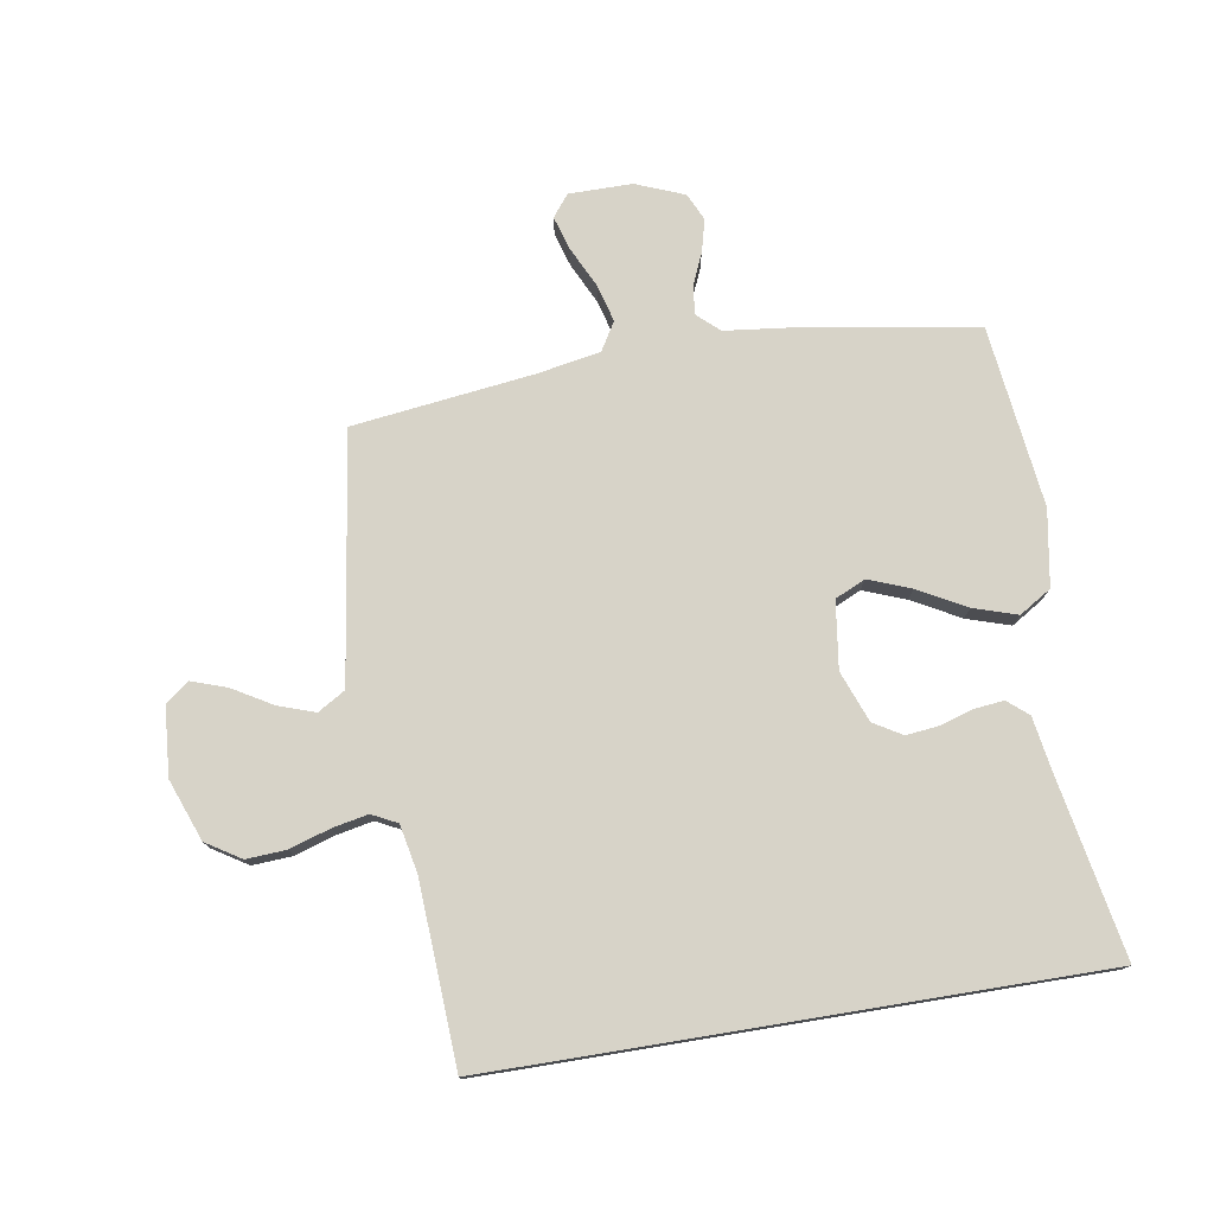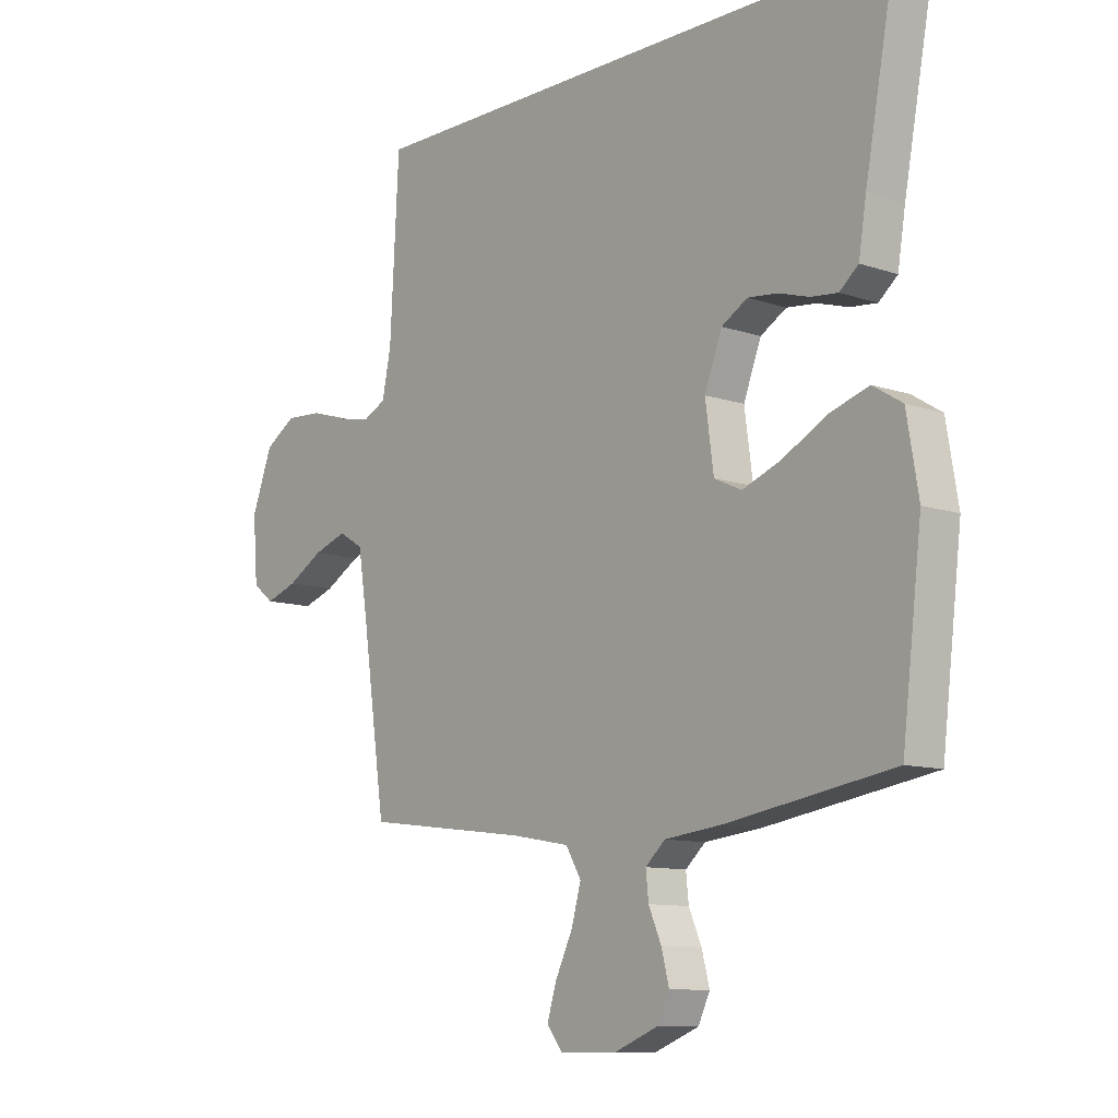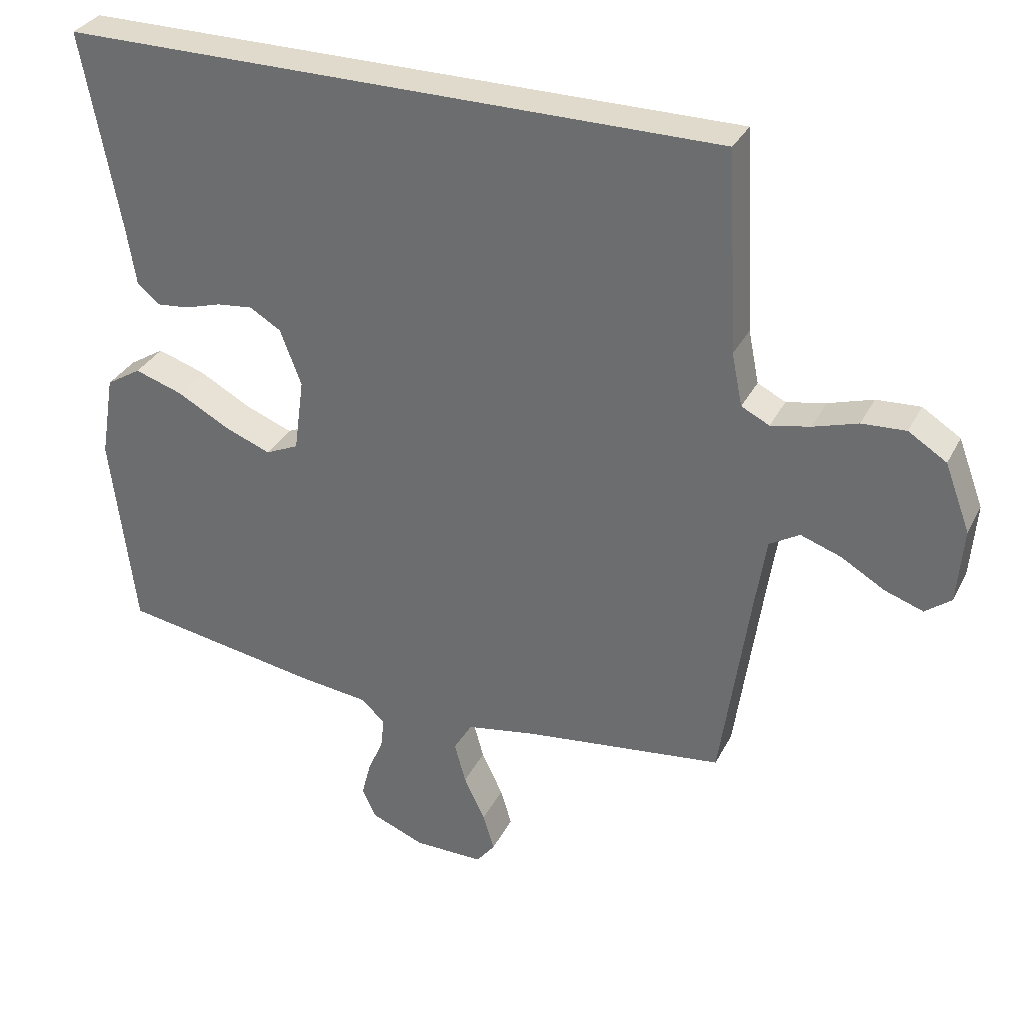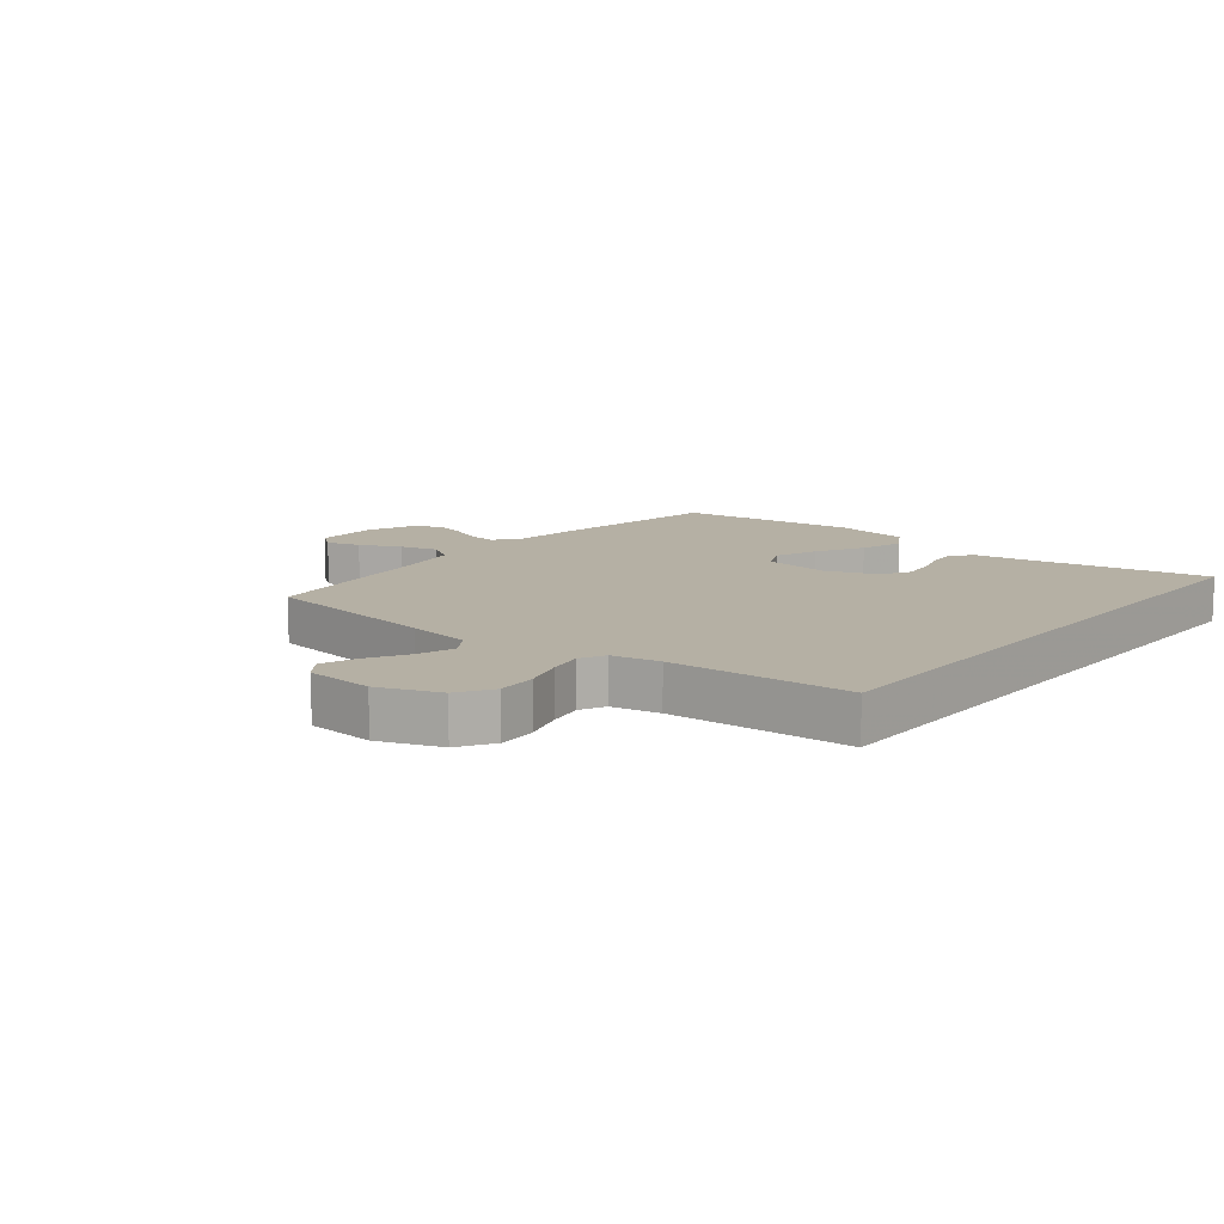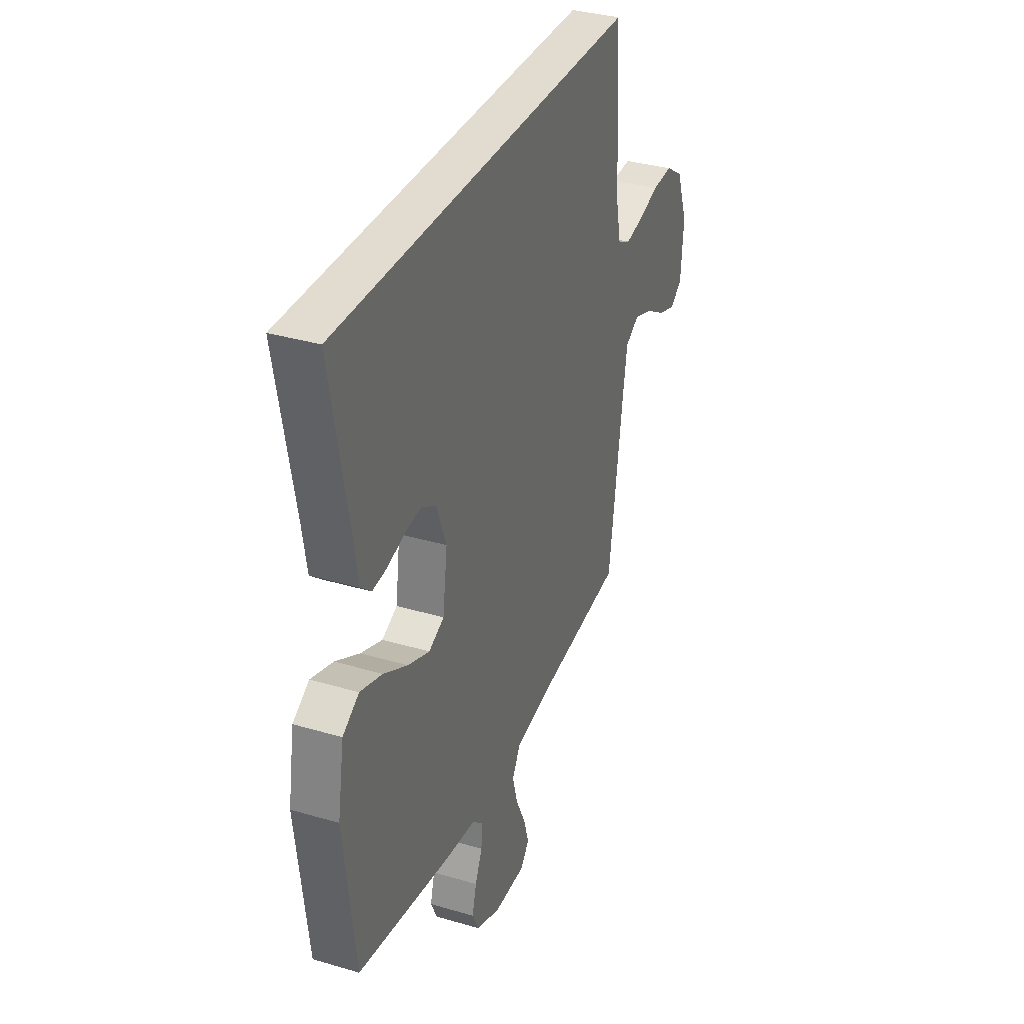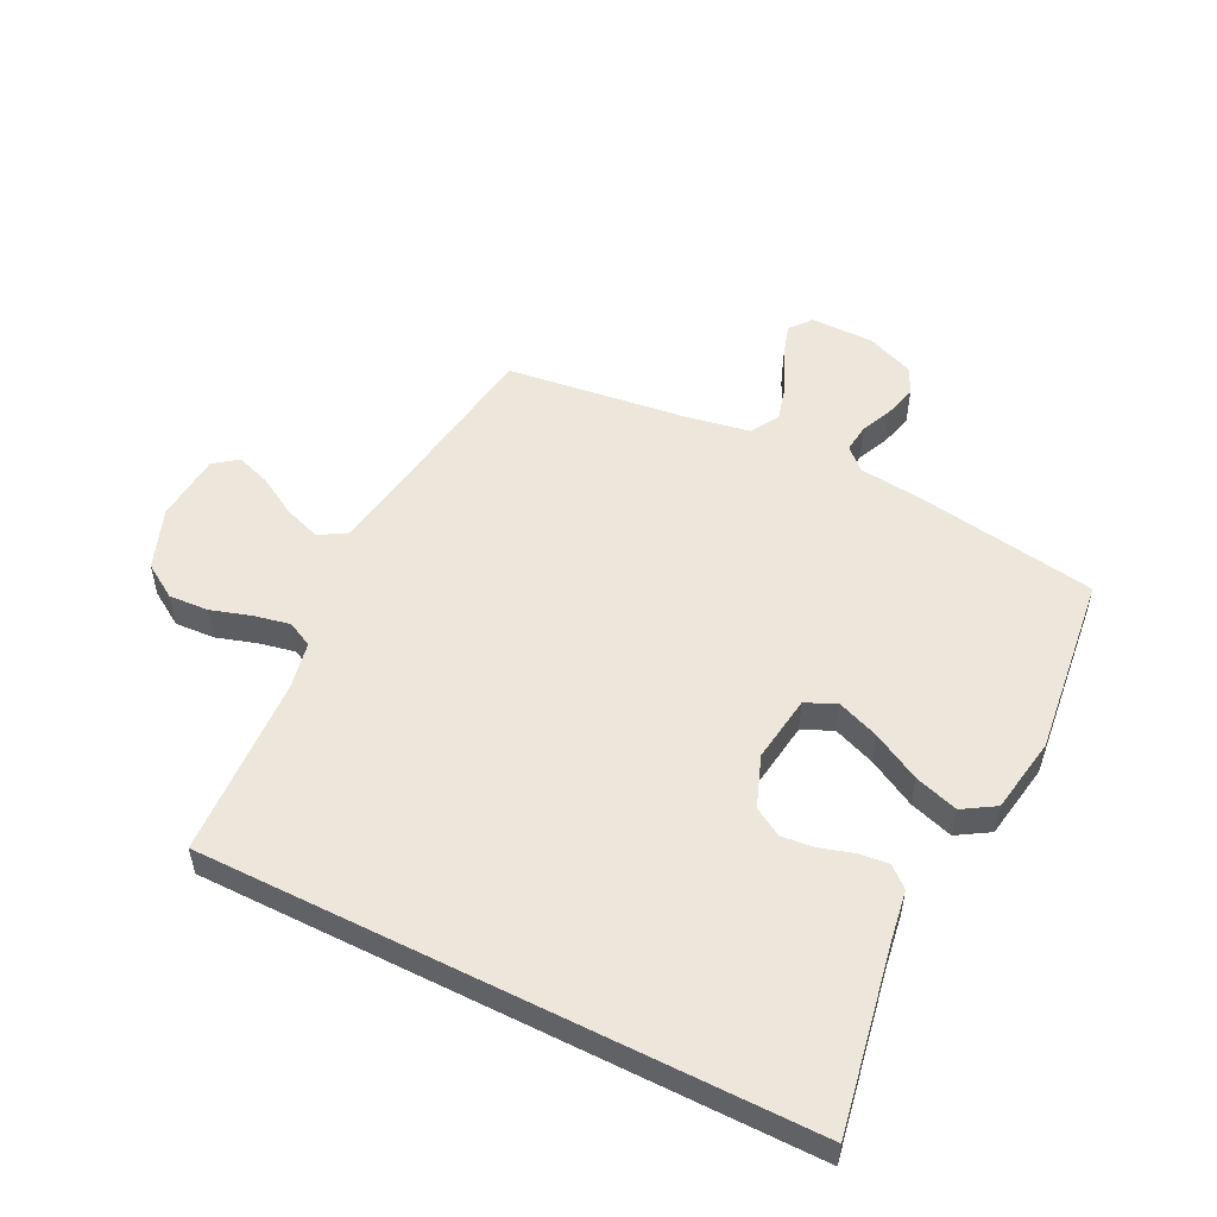
<metadata>
{"format":"obj","ext":"obj","renderer":"f3d","projection":"perspective","resolution":1024,"background":"white","views":[{"elev":76.5,"azim":-9.3,"up":"+Y"},{"elev":-10.5,"azim":49.3,"up":"+Z"},{"elev":32.5,"azim":-156.4,"up":"+Z"},{"elev":11.6,"azim":-51.0,"up":"+Y"},{"elev":34.4,"azim":111.7,"up":"+Z"},{"elev":52.9,"azim":26.6,"up":"+Y"}]}
</metadata>
<code>
v -0.5 0.07 -0.5
v -0.543 0.07 -0.2
v -0.56 0.07 -0.091
v -0.605 0.07 -0.064
v -0.666 0.07 -0.085
v -0.731 0.07 -0.123
v -0.789 0.07 -0.143
v -0.828 0.07 -0.113
v -0.837 0.07 0
v -0.799 0.07 0.101
v -0.742 0.07 0.137
v -0.676 0.07 0.133
v -0.609 0.07 0.112
v -0.55 0.07 0.1
v -0.508 0.07 0.121
v -0.492 0.07 0.2
v -0.476 0.07 0.5
v 0.517 0.07 0.5
v 0.461 0.07 0.2
v 0.447 0.07 0.113
v 0.413 0.07 0.084
v 0.365 0.07 0.089
v 0.309 0.07 0.106
v 0.255 0.07 0.112
v 0.208 0.07 0.084
v 0.176 0.07 0
v 0.191 0.07 -0.111
v 0.241 0.07 -0.134
v 0.311 0.07 -0.107
v 0.39 0.07 -0.064
v 0.462 0.07 -0.041
v 0.515 0.07 -0.074
v 0.536 0.07 -0.2
v 0.5 0.07 -0.5
v 0.2 0.07 -0.549
v 0.095 0.07 -0.561
v 0.059 0.07 -0.594
v 0.064 0.07 -0.641
v 0.087 0.07 -0.694
v 0.101 0.07 -0.748
v 0.08 0.07 -0.793
v 0 0.07 -0.825
v -0.105 0.07 -0.825
v -0.133 0.07 -0.789
v -0.116 0.07 -0.733
v -0.084 0.07 -0.666
v -0.067 0.07 -0.604
v -0.095 0.07 -0.557
v -0.2 0.07 -0.538
v -0.5 0 -0.5
v -0.543 0 -0.2
v -0.56 0 -0.091
v -0.605 0 -0.064
v -0.666 0 -0.085
v -0.731 0 -0.123
v -0.789 0 -0.143
v -0.828 0 -0.113
v -0.837 0 0
v -0.799 0 0.101
v -0.742 0 0.137
v -0.676 0 0.133
v -0.609 0 0.112
v -0.55 0 0.1
v -0.508 0 0.121
v -0.492 0 0.2
v -0.476 0 0.5
v 0.517 0 0.5
v 0.461 0 0.2
v 0.447 0 0.113
v 0.413 0 0.084
v 0.365 0 0.089
v 0.309 0 0.106
v 0.255 0 0.112
v 0.208 0 0.084
v 0.176 0 0
v 0.191 0 -0.111
v 0.241 0 -0.134
v 0.311 0 -0.107
v 0.39 0 -0.064
v 0.462 0 -0.041
v 0.515 0 -0.074
v 0.536 0 -0.2
v 0.5 0 -0.5
v 0.2 0 -0.549
v 0.095 0 -0.561
v 0.059 0 -0.594
v 0.064 0 -0.641
v 0.087 0 -0.694
v 0.101 0 -0.748
v 0.08 0 -0.793
v 0 0 -0.825
v -0.105 0 -0.825
v -0.133 0 -0.789
v -0.116 0 -0.733
v -0.084 0 -0.666
v -0.067 0 -0.604
v -0.095 0 -0.557
v -0.2 0 -0.538
f 43 44 45 46
f 43 46 47
f 42 43 47
f 41 42 47
f 38 39 40 41
f 37 38 41 47
f 36 37 47 48
f 29 30 31 32
f 28 29 32 33
f 20 21 22 23
f 19 20 23 24
f 16 17 18 19
f 15 16 19 24
f 14 15 24 25
f 10 11 12 13
f 10 13 14
f 5 6 7 8
f 4 5 8 9
f 49 1 2
f 49 2 3
f 48 49 3
f 36 48 3
f 35 36 3
f 28 33 34 35
f 27 28 35 3
f 26 27 3 4
f 10 14 25 26
f 4 9 10 26
f 95 94 93 92
f 96 95 92
f 96 92 91
f 96 91 90
f 90 89 88 87
f 96 90 87 86
f 97 96 86 85
f 81 80 79 78
f 82 81 78 77
f 72 71 70 69
f 73 72 69 68
f 68 67 66 65
f 73 68 65 64
f 74 73 64 63
f 62 61 60 59
f 63 62 59
f 57 56 55 54
f 58 57 54 53
f 51 50 98
f 52 51 98
f 52 98 97
f 52 97 85
f 52 85 84
f 84 83 82 77
f 52 84 77 76
f 53 52 76 75
f 75 74 63 59
f 75 59 58 53
f 1 50 51 2
f 2 51 52 3
f 3 52 53 4
f 4 53 54 5
f 5 54 55 6
f 6 55 56 7
f 7 56 57 8
f 8 57 58 9
f 9 58 59 10
f 10 59 60 11
f 11 60 61 12
f 12 61 62 13
f 13 62 63 14
f 14 63 64 15
f 15 64 65 16
f 16 65 66 17
f 17 66 67 18
f 18 67 68 19
f 19 68 69 20
f 20 69 70 21
f 21 70 71 22
f 22 71 72 23
f 23 72 73 24
f 24 73 74 25
f 25 74 75 26
f 26 75 76 27
f 27 76 77 28
f 28 77 78 29
f 29 78 79 30
f 30 79 80 31
f 31 80 81 32
f 32 81 82 33
f 33 82 83 34
f 34 83 84 35
f 35 84 85 36
f 36 85 86 37
f 37 86 87 38
f 38 87 88 39
f 39 88 89 40
f 40 89 90 41
f 41 90 91 42
f 42 91 92 43
f 43 92 93 44
f 44 93 94 45
f 45 94 95 46
f 46 95 96 47
f 47 96 97 48
f 48 97 98 49
f 49 98 50 1

</code>
